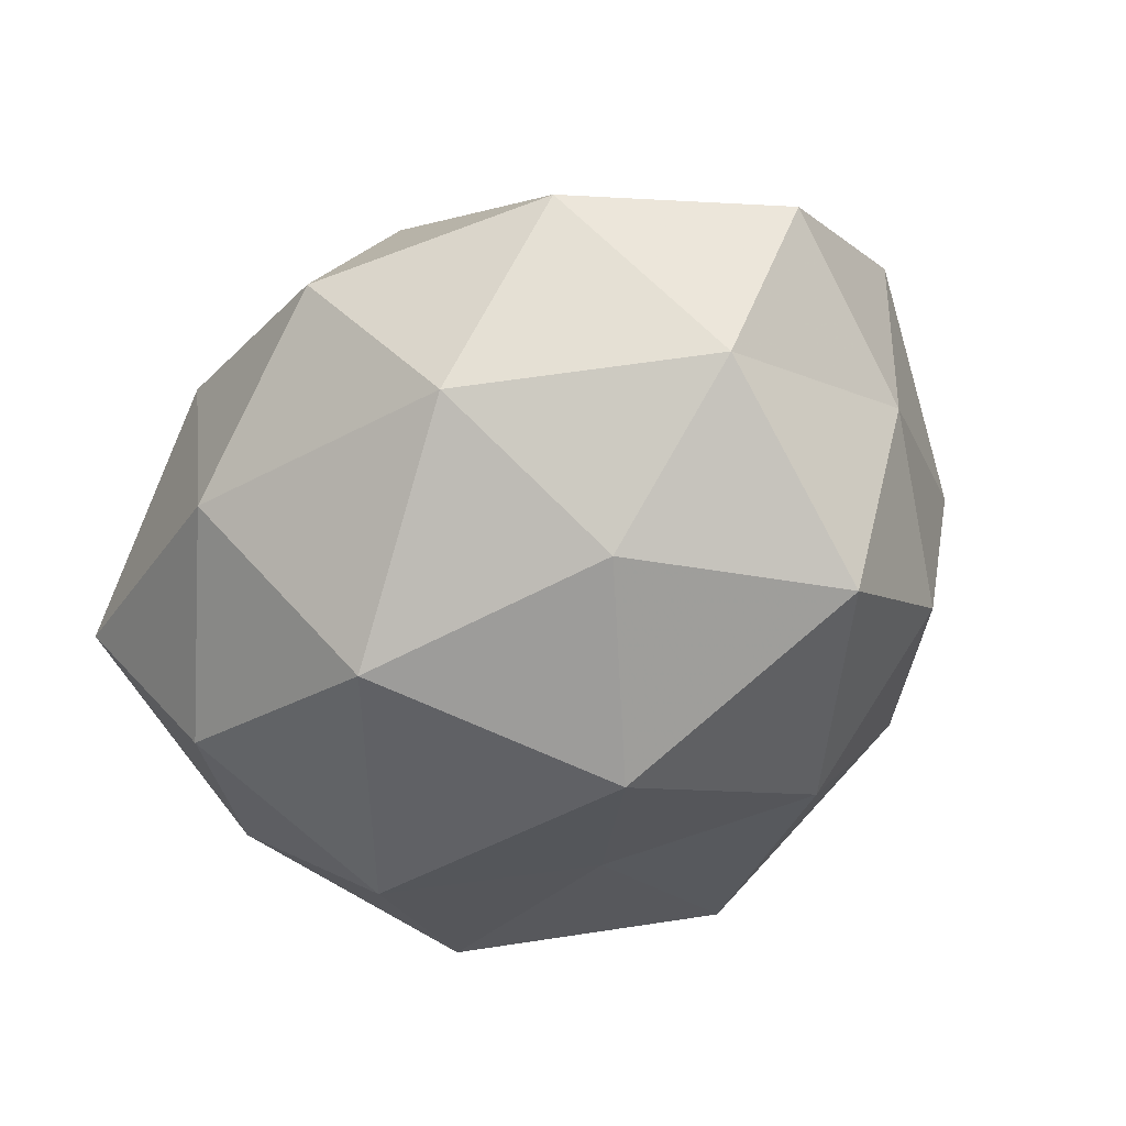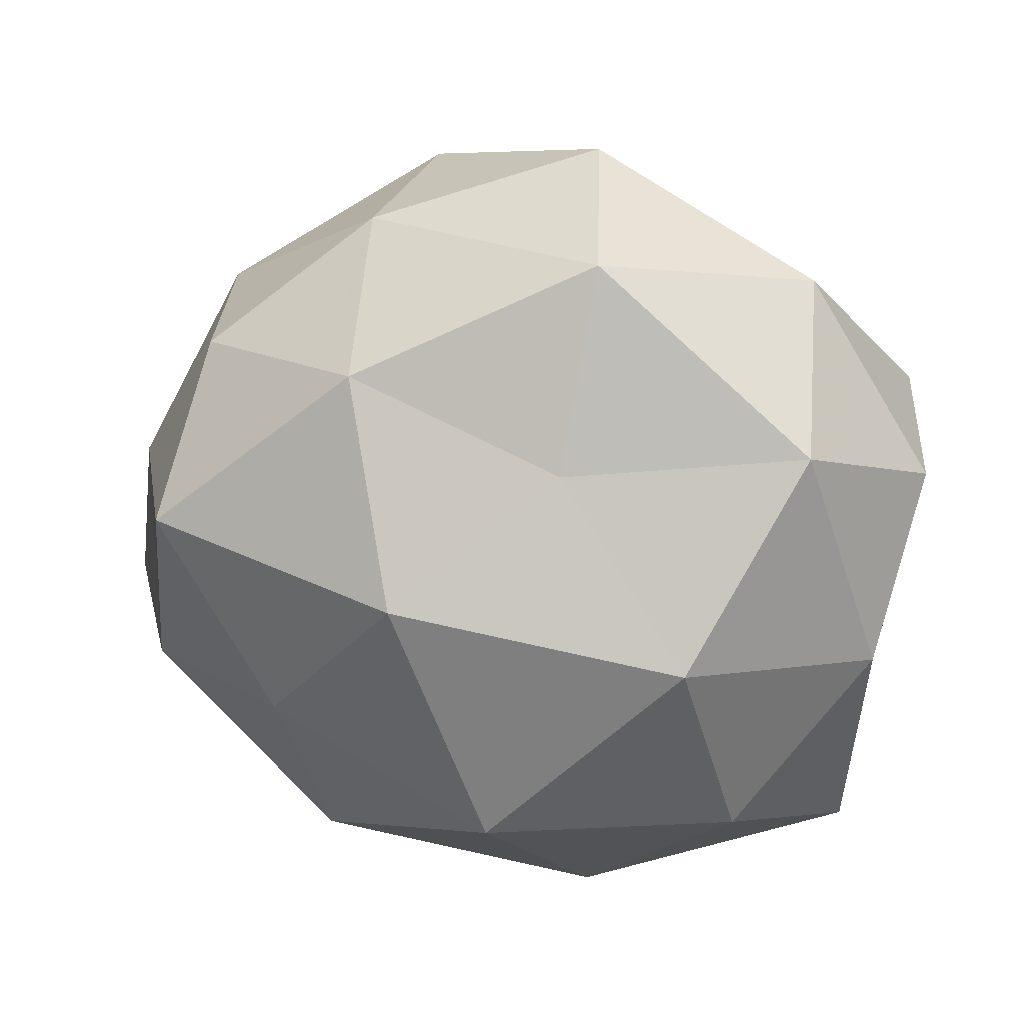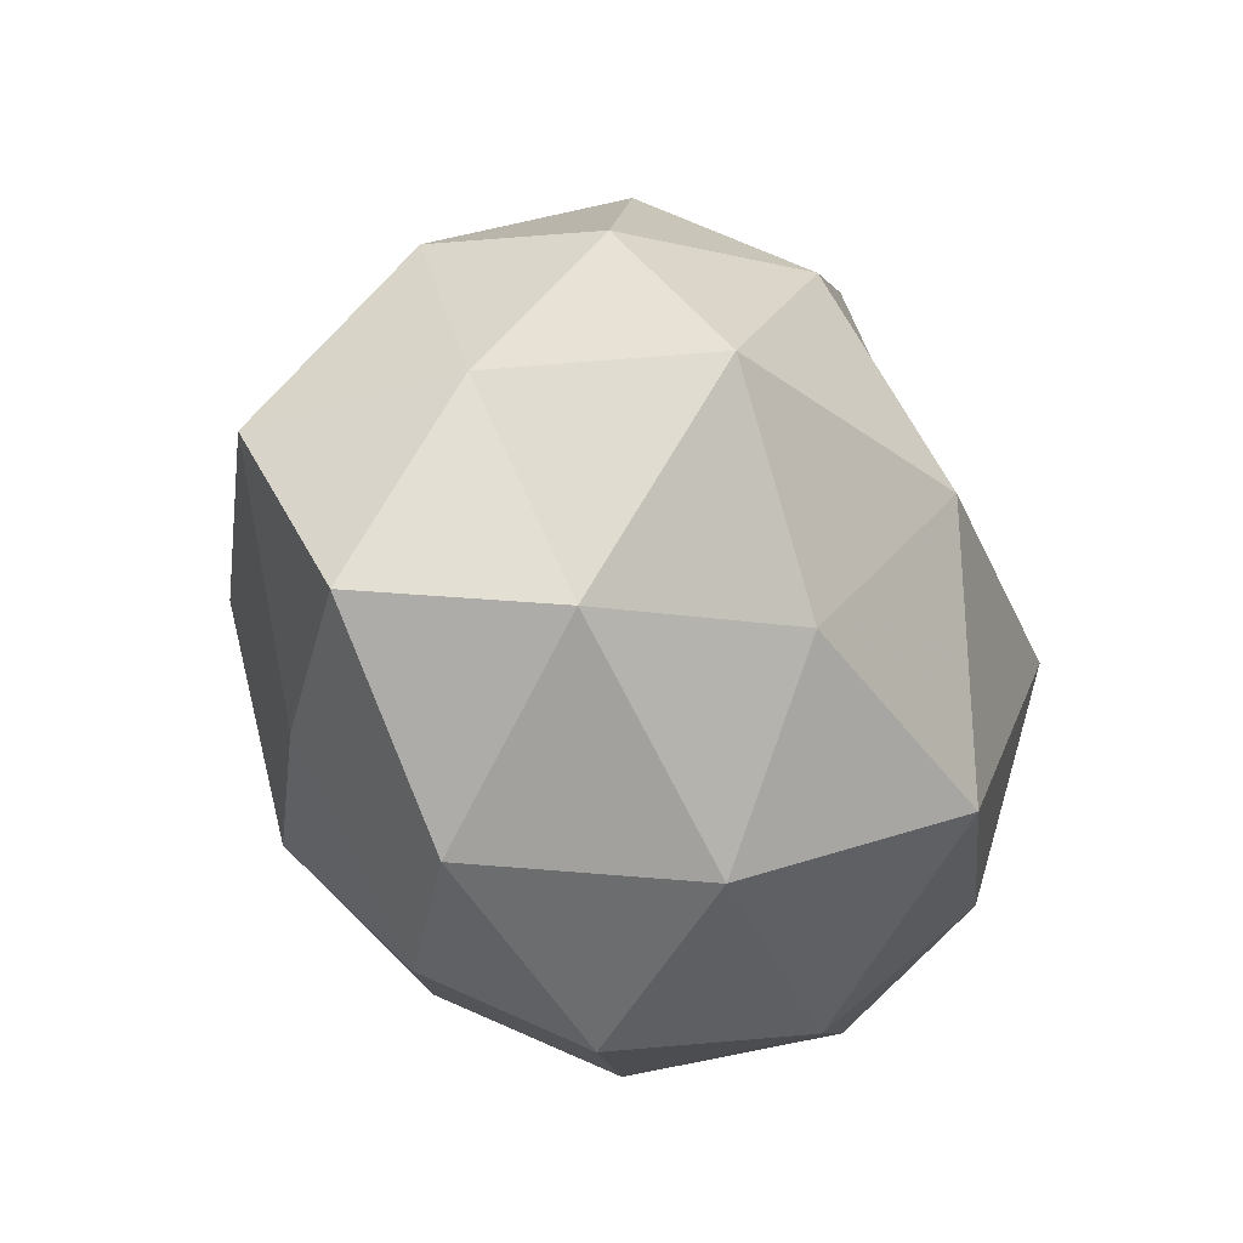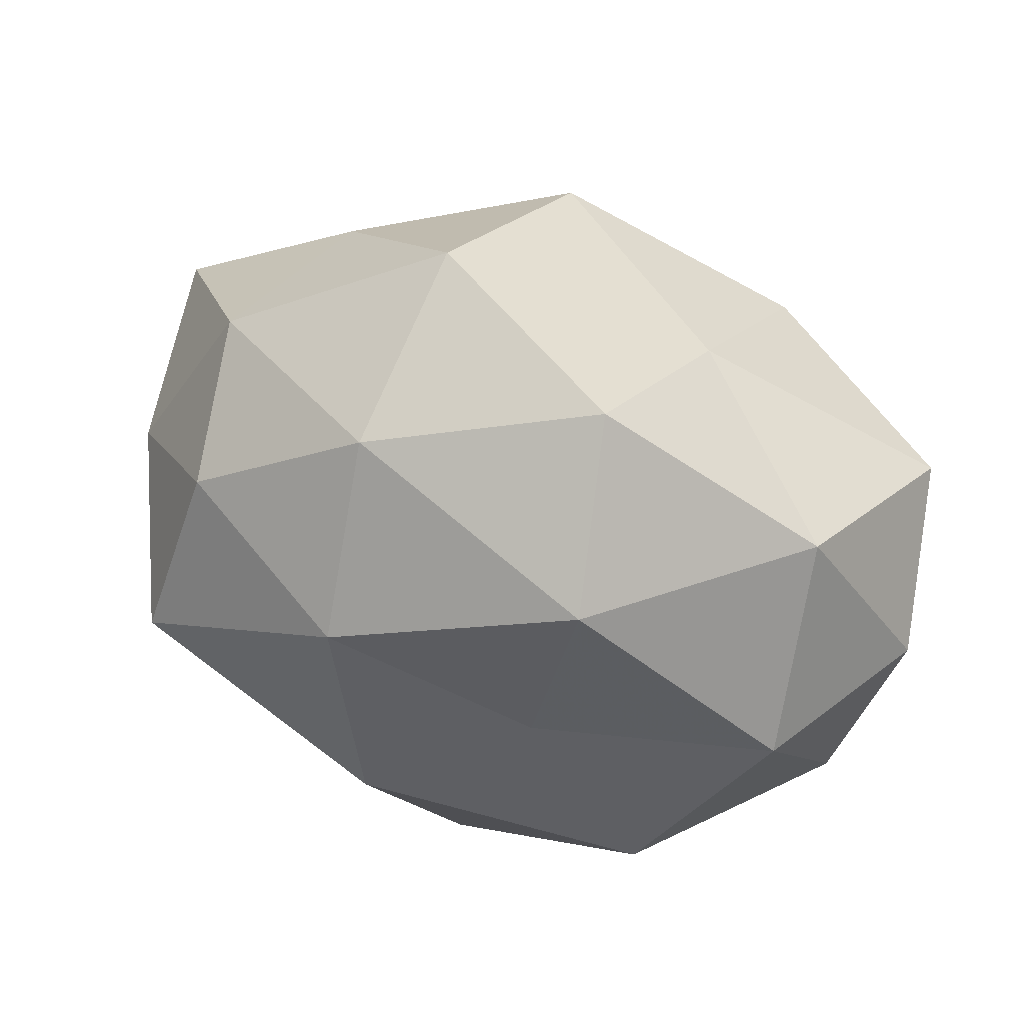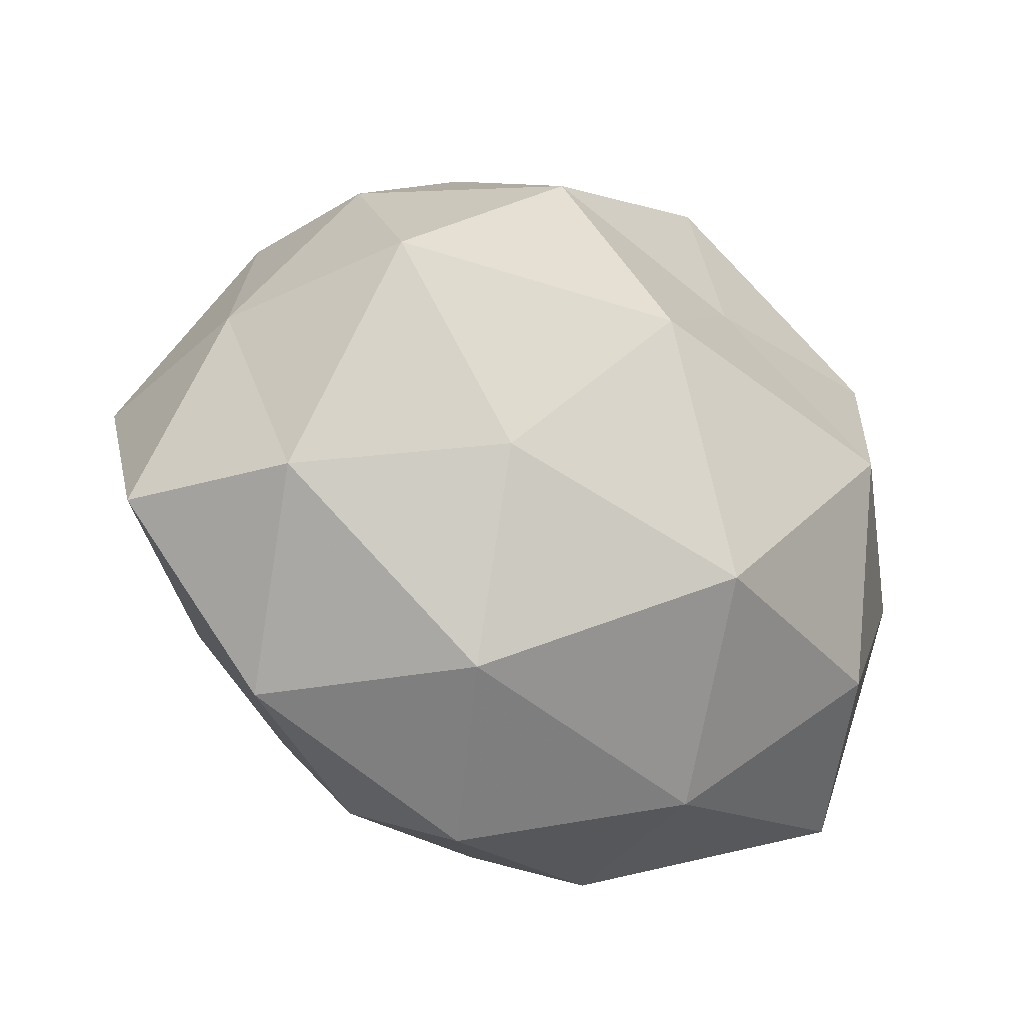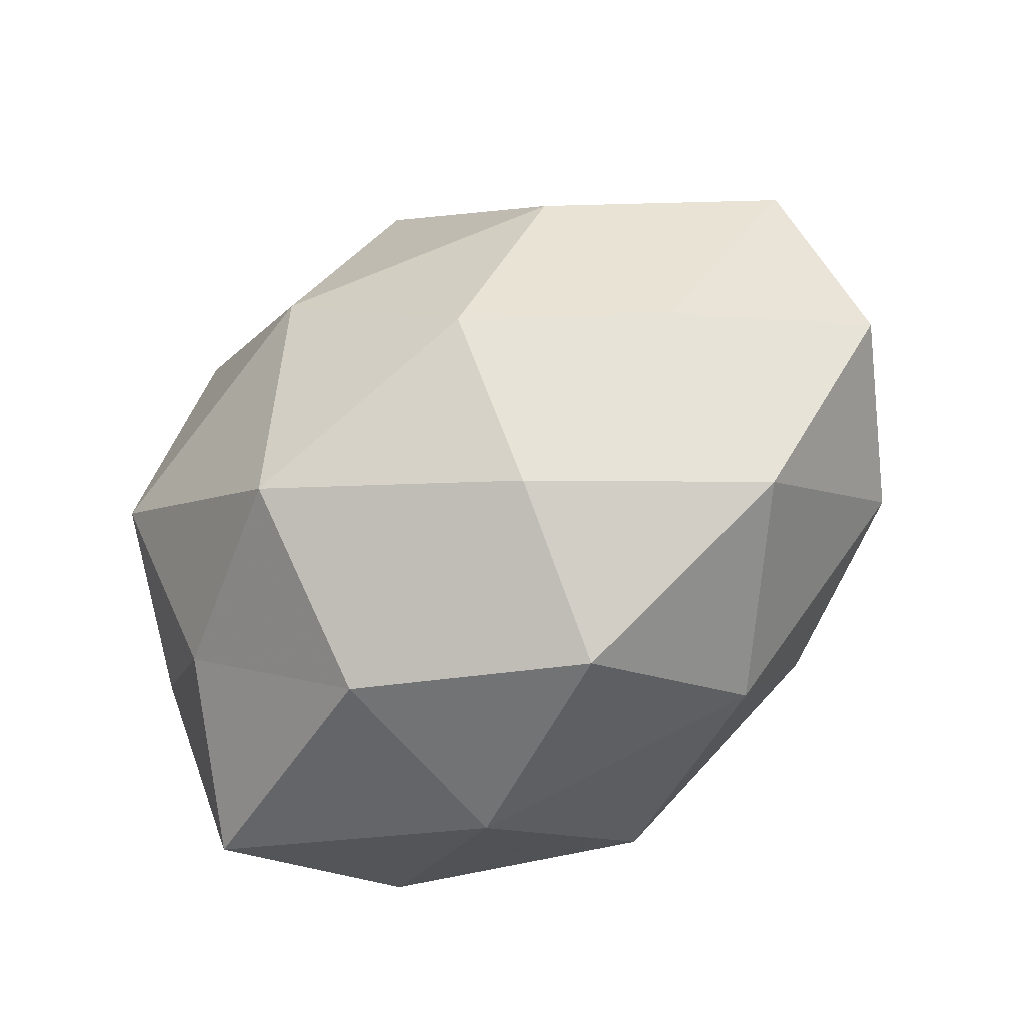
<metadata>
{"format":"obj","ext":"obj","renderer":"f3d","projection":"perspective","resolution":1024,"background":"white","views":[{"elev":-52.2,"azim":45.6,"up":"+Z"},{"elev":24.9,"azim":-166.3,"up":"+Y"},{"elev":-21.6,"azim":117.1,"up":"+Y"},{"elev":74.4,"azim":-160.4,"up":"+Y"},{"elev":-30.9,"azim":145.5,"up":"+Y"},{"elev":-66.1,"azim":33.0,"up":"+Y"}]}
</metadata>
<code>
v 0.03404 -0.01777 0.01812
v -0.007892 0.04722 0.001611
v -0.03127 -0.02593 0.01496
v 0.006536 0.005804 -0.03723
v -0.01008 0.0191 -0.02691
v -0.04026 -0.03211 -0.004392
v 0.05137 -0.01267 0.003102
v 0.01379 -0.03556 0.01664
v 0.01988 -0.03339 -0.01902
v 0.03696 0.02776 0.003937
v 0.0456 0.008315 -0.006654
v 0.01455 0.04117 0.01509
v -0.04378 -0.005196 -0.01471
v 0.02623 0.0004347 0.03107
v 0.01612 0.04025 -0.007911
v -0.01114 -0.0396 -0.0145
v 0.03536 -0.03281 0.001017
v 0.0106 -0.04462 -0.001312
v -0.003475 -0.02225 -0.03427
v -0.03621 0.02132 -0.02081
v 0.01355 0.02845 -0.02662
v -0.03301 -0.008854 0.02838
v -0.01213 0.04041 -0.01835
v -0.04744 0.01307 -0.002817
v -0.02127 0.01366 0.03205
v -0.04337 0.01653 0.01777
v -0.03329 0.03444 -0.0008084
v 0.02918 0.02095 0.02124
v 0.04849 0.006008 0.01547
v -0.02542 0.0001707 -0.0337
v -0.02988 -0.02317 -0.02391
v -0.0431 -0.007807 0.006982
v 0.006476 0.02241 0.0338
v 0.03629 0.009517 -0.02829
v 0.04191 -0.01427 -0.01574
v 0.02274 -0.01208 -0.02952
v -0.01518 0.03107 0.01758
v 0.03386 0.02614 -0.01449
v 0.01494 -0.02133 0.03122
v -0.003548 -0.005315 0.03833
v -0.0135 -0.04097 0.008416
v -0.01159 -0.03051 0.0294
f 2 12 15
f 12 10 15
f 17 7 1
f 17 1 8
f 18 16 9
f 18 17 8
f 18 9 17
f 16 19 9
f 5 21 4
f 2 15 23
f 23 5 20
f 23 21 5
f 15 21 23
f 24 20 13
f 25 26 22
f 2 23 27
f 23 20 27
f 27 20 24
f 27 24 26
f 12 28 10
f 1 7 29
f 11 29 7
f 10 29 11
f 1 29 14
f 10 28 29
f 14 29 28
f 4 30 5
f 19 30 4
f 20 5 30
f 20 30 13
f 31 6 13
f 16 6 31
f 16 31 19
f 13 30 31
f 19 31 30
f 6 3 32
f 6 32 13
f 22 32 3
f 13 32 24
f 26 32 22
f 26 24 32
f 12 33 28
f 28 33 14
f 21 34 4
f 7 35 11
f 17 35 7
f 9 35 17
f 35 34 11
f 36 19 4
f 9 19 36
f 4 34 36
f 9 36 35
f 35 36 34
f 2 37 12
f 37 26 25
f 2 27 37
f 27 26 37
f 37 33 12
f 37 25 33
f 38 10 11
f 15 10 38
f 15 38 21
f 11 34 38
f 21 38 34
f 8 1 39
f 39 1 14
f 22 40 25
f 33 40 14
f 33 25 40
f 14 40 39
f 41 3 6
f 41 6 16
f 18 8 41
f 18 41 16
f 3 42 22
f 8 39 42
f 42 40 22
f 42 39 40
f 41 42 3
f 8 42 41

</code>
